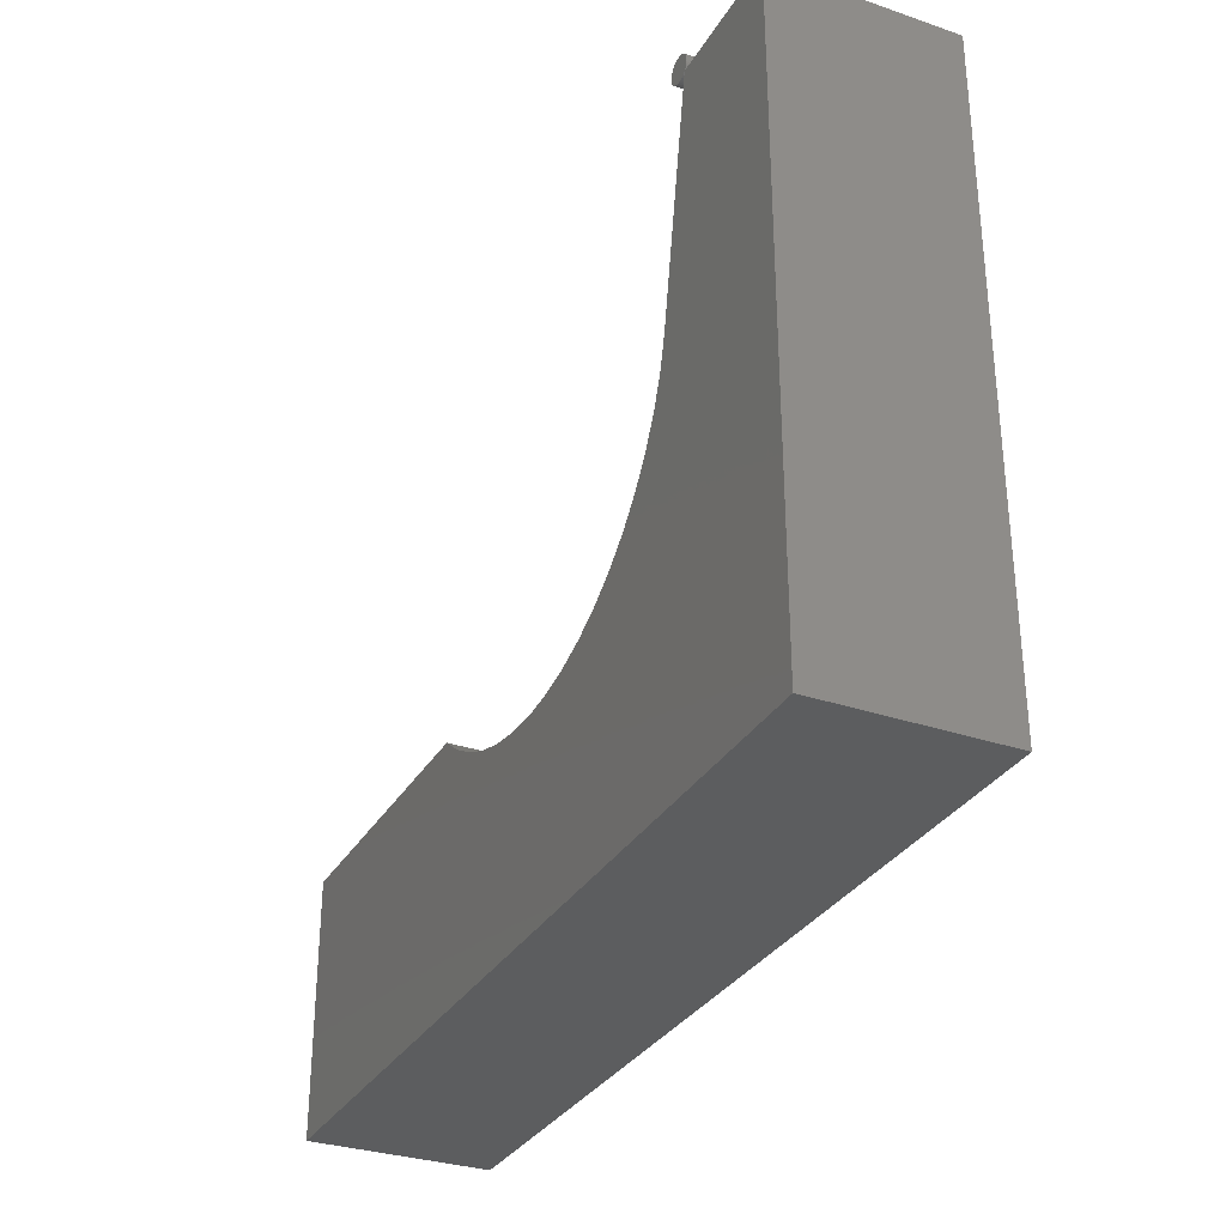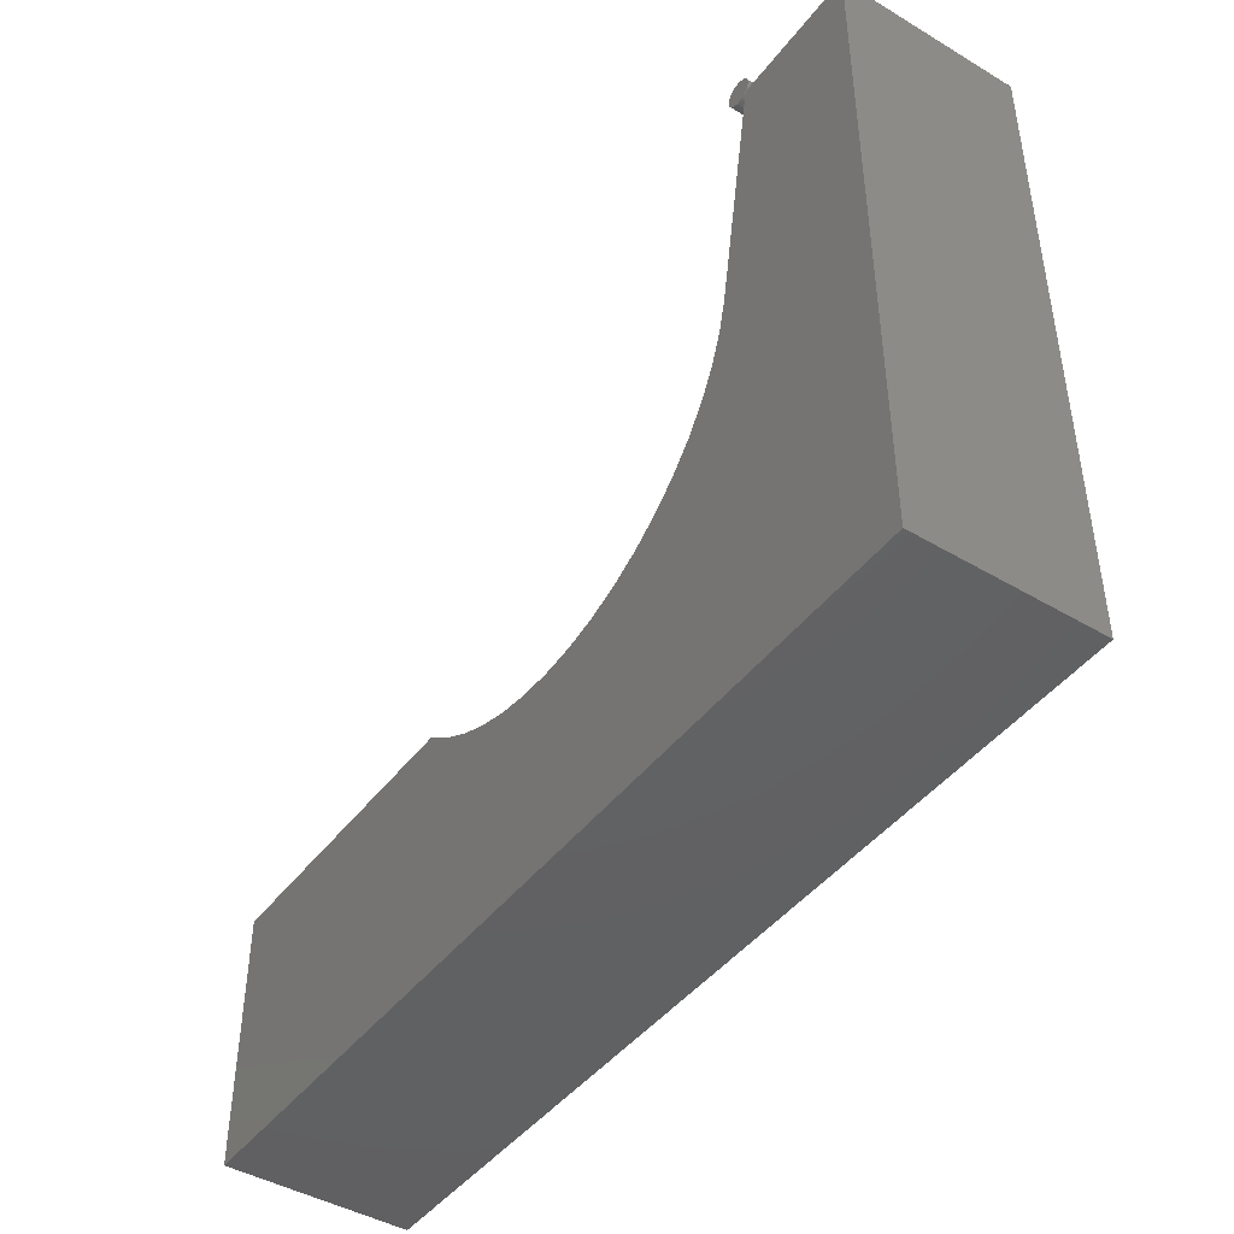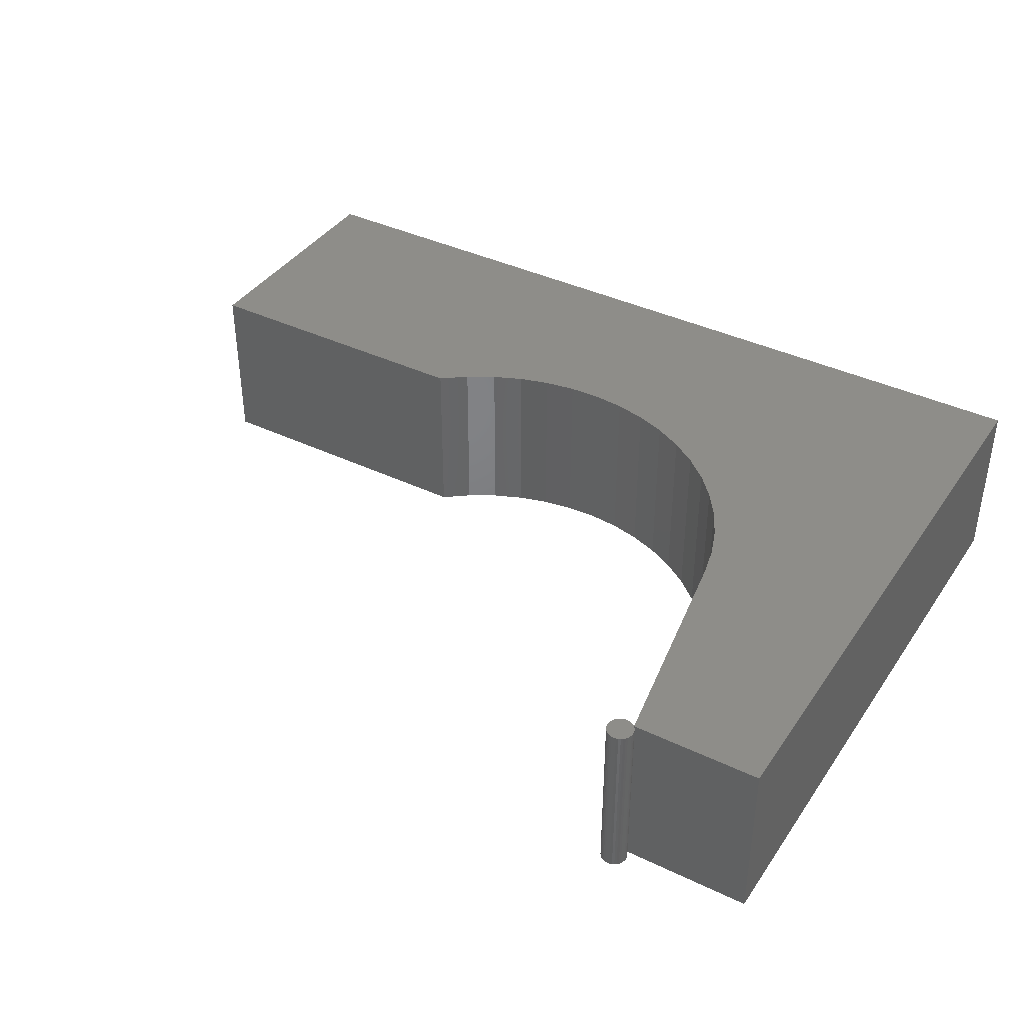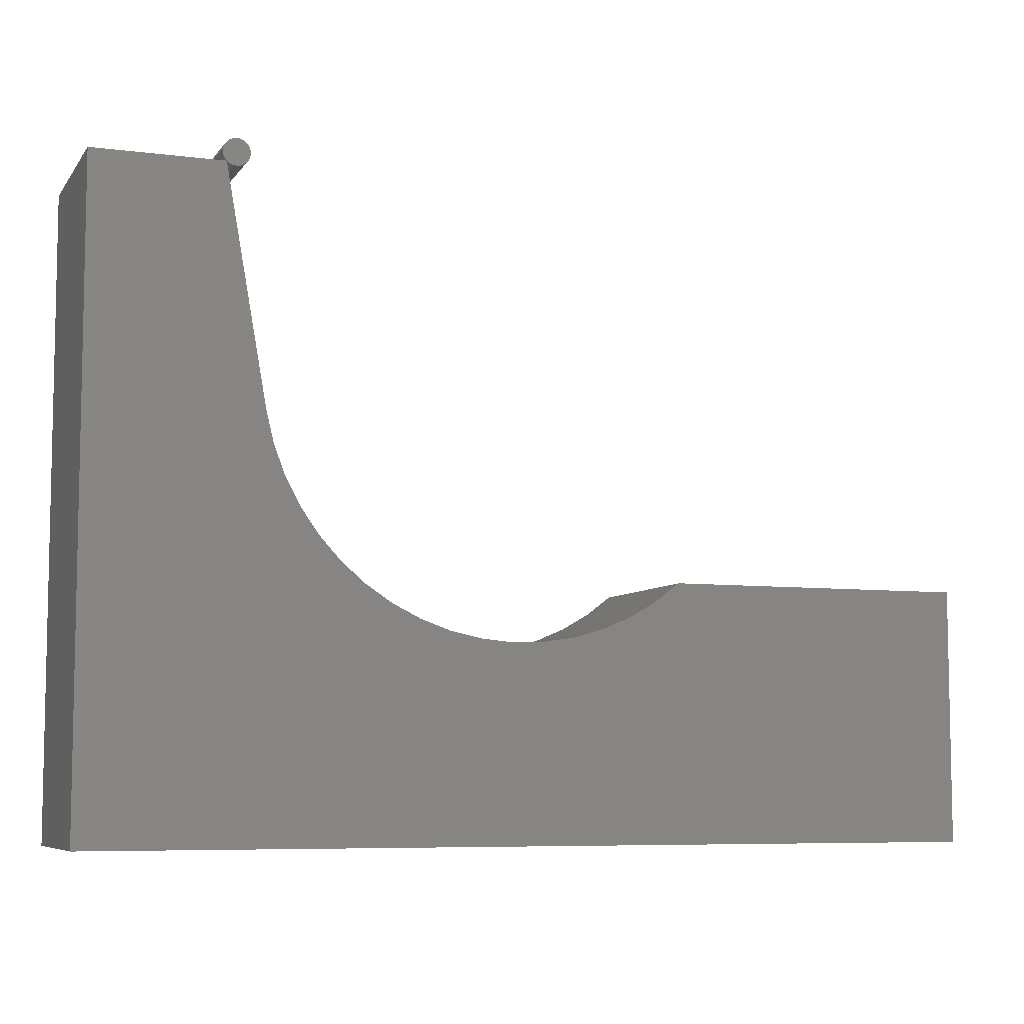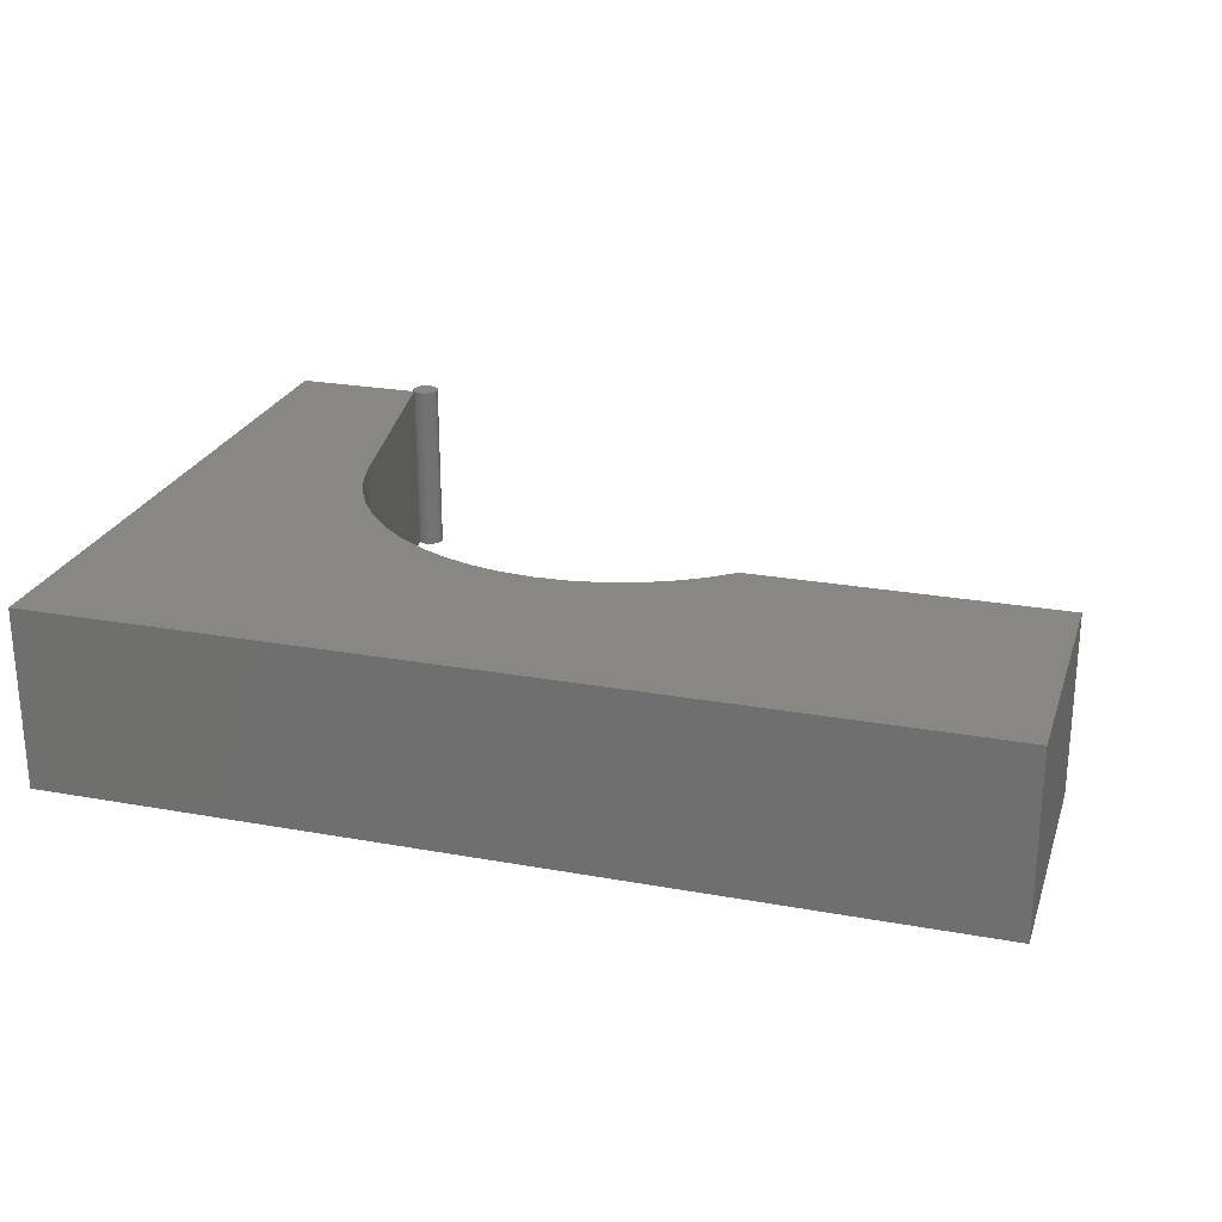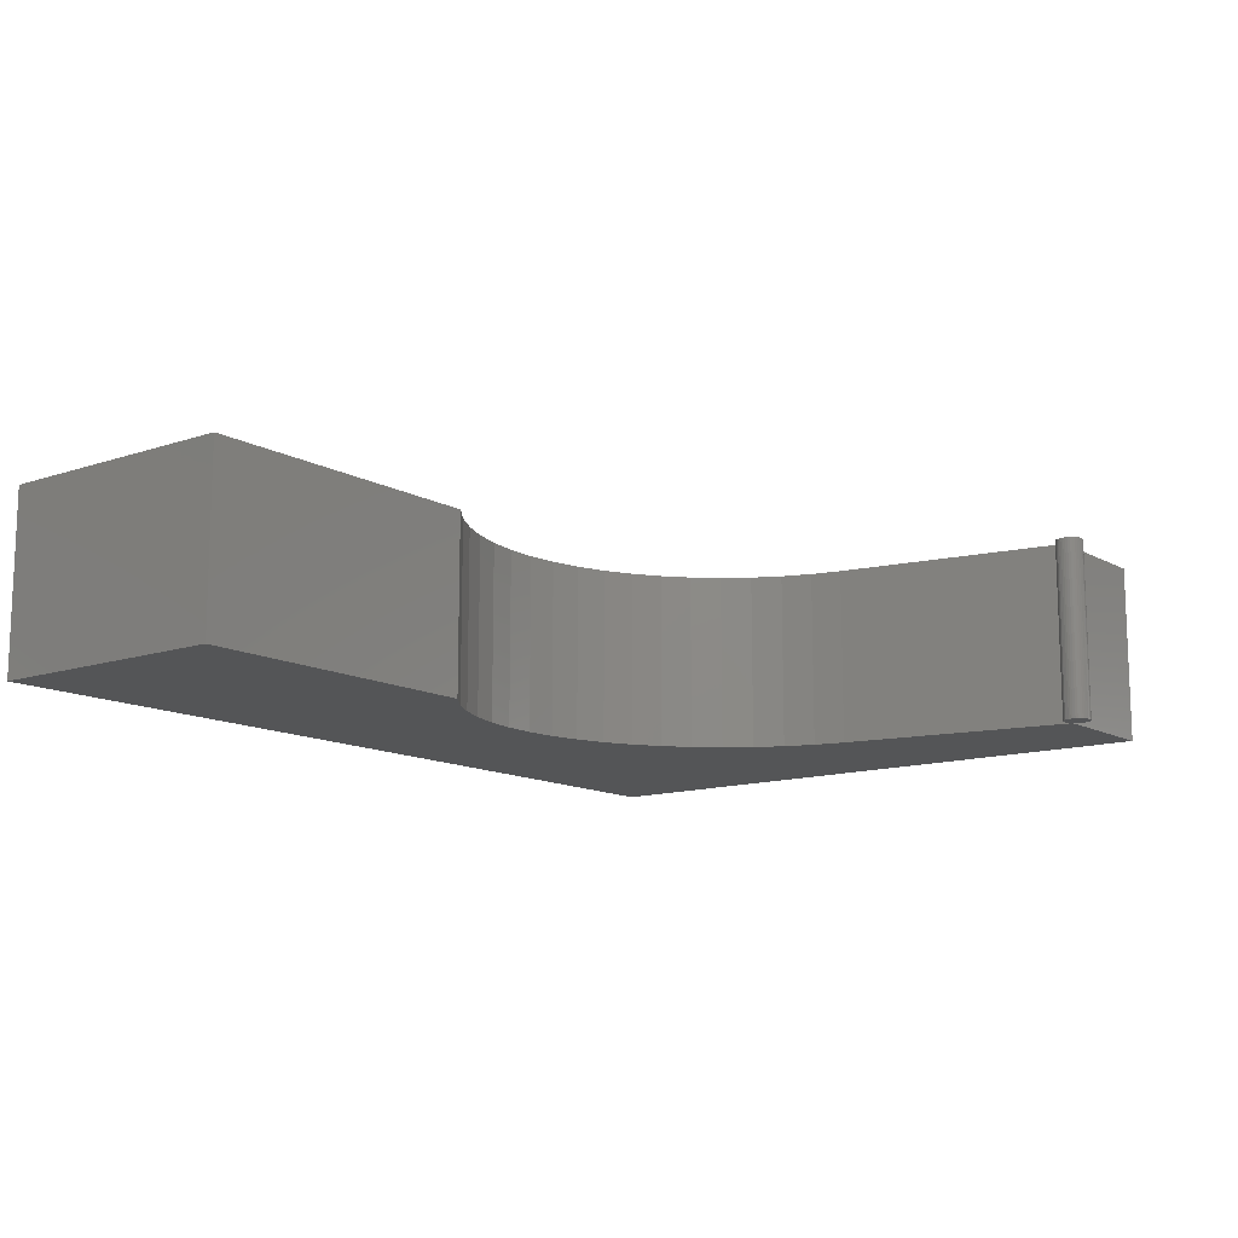
<metadata>
{"format":"stl","ext":"stl","renderer":"f3d","projection":"perspective","resolution":1024,"background":"white","views":[{"elev":-31.6,"azim":64.3,"up":"+Z"},{"elev":-44.4,"azim":55.3,"up":"+Z"},{"elev":39.4,"azim":30.8,"up":"+Y"},{"elev":-7.1,"azim":159.9,"up":"+Z"},{"elev":24.5,"azim":-163.4,"up":"+Y"},{"elev":-12.7,"azim":-52.0,"up":"+Y"}]}
</metadata>
<code>
# stl→obj: 118 verts, 232 faces
v 12.85 -1.35 -1
v 12.85 -1.35 1.703e-09
v 12.85 -0.65 -1
v 12.85 -0.65 1.703e-09
v 16.35 -1.35 -1
v 16.35 -0.65 -1
v 16.35 -1.35 1.5
v 16.35 -0.65 1.5
v 15.84 -1.35 1.5
v 15.84 -0.65 1.5
v 14.04 -0.65 1.703e-09
v 14.04 -1.35 1.703e-09
v 14.97 -1.35 -0.2047
v 15.09 -1.35 -0.1632
v 15.2 -1.35 -0.1075
v 15.65 -1.35 0.4622
v 15.61 -1.35 0.3462
v 15.55 -1.35 0.2365
v 15.48 -1.35 0.1348
v 15.68 -1.35 0.5828
v 14.14 -1.35 -0.07513
v 15.4 -1.35 0.04265
v 15.3 -1.35 -0.03854
v 14.48 -1.35 -0.2202
v 14.36 -1.35 -0.1861
v 14.25 -1.35 -0.1375
v 14.85 -1.35 -0.2315
v 14.73 -1.35 -0.2431
v 14.6 -1.35 -0.2393
v 14.14 -0.65 -0.07513
v 14.25 -0.65 -0.1375
v 14.36 -0.65 -0.1861
v 14.85 -0.65 -0.2315
v 14.97 -0.65 -0.2047
v 15.09 -0.65 -0.1632
v 14.48 -0.65 -0.2202
v 14.6 -0.65 -0.2393
v 14.73 -0.65 -0.2431
v 15.2 -0.65 -0.1075
v 15.3 -0.65 -0.03854
v 15.4 -0.65 0.04265
v 15.48 -0.65 0.1348
v 15.55 -0.65 0.2365
v 15.61 -0.65 0.3462
v 15.68 -0.65 0.5828
v 15.65 -0.65 0.4622
v 15.76 -0.65 1.519
v 15.75 -0.65 1.528
v 15.81 -0.65 1.537
v 15.75 -0.65 1.537
v 15.75 -0.65 1.546
v 15.77 -0.65 1.497
v 15.76 -0.65 1.503
v 15.76 -0.65 1.511
v 15.8 -0.65 1.485
v 15.79 -0.65 1.488
v 15.78 -0.65 1.492
v 15.82 -0.65 1.488
v 15.81 -0.65 1.485
v 15.85 -0.65 1.503
v 15.84 -0.65 1.497
v 15.83 -0.65 1.492
v 15.86 -0.65 1.528
v 15.85 -0.65 1.519
v 15.85 -0.65 1.511
v 15.85 -0.65 1.555
v 15.86 -0.65 1.546
v 15.86 -0.65 1.537
v 15.84 -0.65 1.578
v 15.85 -0.65 1.571
v 15.85 -0.65 1.564
v 15.81 -0.65 1.589
v 15.82 -0.65 1.587
v 15.83 -0.65 1.583
v 15.79 -0.65 1.587
v 15.8 -0.65 1.589
v 15.81 -0.65 1.59
v 15.76 -0.65 1.571
v 15.77 -0.65 1.578
v 15.78 -0.65 1.583
v 15.76 -0.65 1.555
v 15.76 -0.65 1.564
v 15.86 -1.35 1.537
v 15.86 -1.35 1.546
v 15.85 -1.35 1.555
v 15.85 -1.35 1.564
v 15.85 -1.35 1.571
v 15.84 -1.35 1.578
v 15.83 -1.35 1.583
v 15.82 -1.35 1.587
v 15.81 -1.35 1.589
v 15.81 -1.35 1.59
v 15.8 -1.35 1.589
v 15.79 -1.35 1.587
v 15.78 -1.35 1.583
v 15.77 -1.35 1.578
v 15.76 -1.35 1.571
v 15.76 -1.35 1.564
v 15.76 -1.35 1.555
v 15.75 -1.35 1.546
v 15.75 -1.35 1.537
v 15.75 -1.35 1.528
v 15.76 -1.35 1.519
v 15.76 -1.35 1.511
v 15.76 -1.35 1.503
v 15.77 -1.35 1.497
v 15.78 -1.35 1.492
v 15.79 -1.35 1.488
v 15.8 -1.35 1.485
v 15.81 -1.35 1.485
v 15.82 -1.35 1.488
v 15.83 -1.35 1.492
v 15.84 -1.35 1.497
v 15.85 -1.35 1.503
v 15.85 -1.35 1.511
v 15.85 -1.35 1.519
v 15.86 -1.35 1.528
v 15.81 -1.35 1.537
f 1 2 3
f 3 2 4
f 5 1 6
f 6 1 3
f 7 5 8
f 8 5 6
f 9 7 10
f 10 7 8
f 11 4 12
f 12 4 2
f 13 5 14
f 14 5 15
f 16 17 5
f 5 17 18
f 5 18 19
f 7 9 5
f 5 9 20
f 5 20 16
f 12 2 21
f 21 2 1
f 19 22 5
f 5 22 23
f 5 23 15
f 24 25 1
f 1 25 26
f 1 26 21
f 13 27 5
f 5 27 28
f 5 28 1
f 1 28 29
f 1 29 24
f 3 4 11
f 11 30 3
f 3 30 31
f 3 31 32
f 33 34 6
f 6 34 35
f 32 36 3
f 3 36 37
f 3 37 6
f 6 37 38
f 6 38 33
f 35 39 6
f 6 39 40
f 6 40 41
f 41 42 6
f 6 42 43
f 6 43 44
f 10 8 45
f 45 8 6
f 45 6 46
f 46 6 44
f 11 12 30
f 30 12 21
f 30 21 31
f 31 21 26
f 31 26 32
f 32 26 25
f 32 25 36
f 36 25 24
f 36 24 37
f 37 24 29
f 37 29 38
f 38 29 28
f 38 28 33
f 33 28 27
f 33 27 34
f 34 27 13
f 34 13 35
f 35 13 14
f 35 14 39
f 39 14 15
f 39 15 40
f 40 15 23
f 40 23 41
f 41 23 22
f 41 22 42
f 42 22 19
f 42 19 43
f 43 19 18
f 43 18 44
f 44 18 17
f 44 17 46
f 46 17 16
f 46 16 45
f 45 16 20
f 45 20 10
f 10 20 9
f 47 48 49
f 49 48 50
f 49 50 51
f 52 53 49
f 49 53 54
f 49 54 47
f 55 56 49
f 49 56 57
f 49 57 52
f 58 59 49
f 49 59 59
f 49 59 55
f 60 61 49
f 49 61 62
f 49 62 58
f 63 64 49
f 49 64 65
f 49 65 60
f 66 67 49
f 49 67 68
f 49 68 63
f 69 70 49
f 49 70 71
f 49 71 66
f 72 73 49
f 49 73 74
f 49 74 69
f 75 76 49
f 49 76 77
f 49 77 72
f 78 79 49
f 49 79 80
f 49 80 75
f 51 81 49
f 49 81 82
f 49 82 78
f 83 67 84
f 84 67 66
f 84 66 85
f 85 66 71
f 85 71 86
f 86 71 70
f 86 70 87
f 87 70 69
f 87 69 88
f 88 69 74
f 88 74 89
f 89 74 73
f 89 73 90
f 90 73 72
f 90 72 91
f 91 72 77
f 91 77 92
f 92 77 76
f 92 76 93
f 93 76 75
f 93 75 94
f 94 75 80
f 94 80 95
f 95 80 79
f 95 79 96
f 96 79 78
f 96 78 97
f 97 78 82
f 97 82 98
f 98 82 81
f 98 81 99
f 99 81 51
f 99 51 100
f 100 51 50
f 100 50 101
f 101 50 48
f 101 48 102
f 102 48 47
f 102 47 103
f 103 47 54
f 103 54 104
f 104 54 53
f 104 53 105
f 105 53 52
f 105 52 106
f 106 52 57
f 106 57 107
f 107 57 56
f 107 56 108
f 108 56 55
f 108 55 109
f 109 55 59
f 109 59 110
f 110 59 59
f 110 59 110
f 110 59 58
f 110 58 111
f 111 58 62
f 111 62 112
f 112 62 61
f 112 61 113
f 113 61 60
f 113 60 114
f 114 60 65
f 114 65 115
f 115 65 64
f 115 64 116
f 116 64 63
f 116 63 117
f 117 63 68
f 117 68 83
f 83 68 67
f 116 117 118
f 118 117 83
f 118 83 84
f 113 114 118
f 118 114 115
f 118 115 116
f 110 111 118
f 118 111 112
f 118 112 113
f 108 109 118
f 118 109 110
f 118 110 110
f 105 106 118
f 118 106 107
f 118 107 108
f 102 103 118
f 118 103 104
f 118 104 105
f 99 100 118
f 118 100 101
f 118 101 102
f 96 97 118
f 118 97 98
f 118 98 99
f 93 94 118
f 118 94 95
f 118 95 96
f 90 91 118
f 118 91 92
f 118 92 93
f 87 88 118
f 118 88 89
f 118 89 90
f 84 85 118
f 118 85 86
f 118 86 87

</code>
